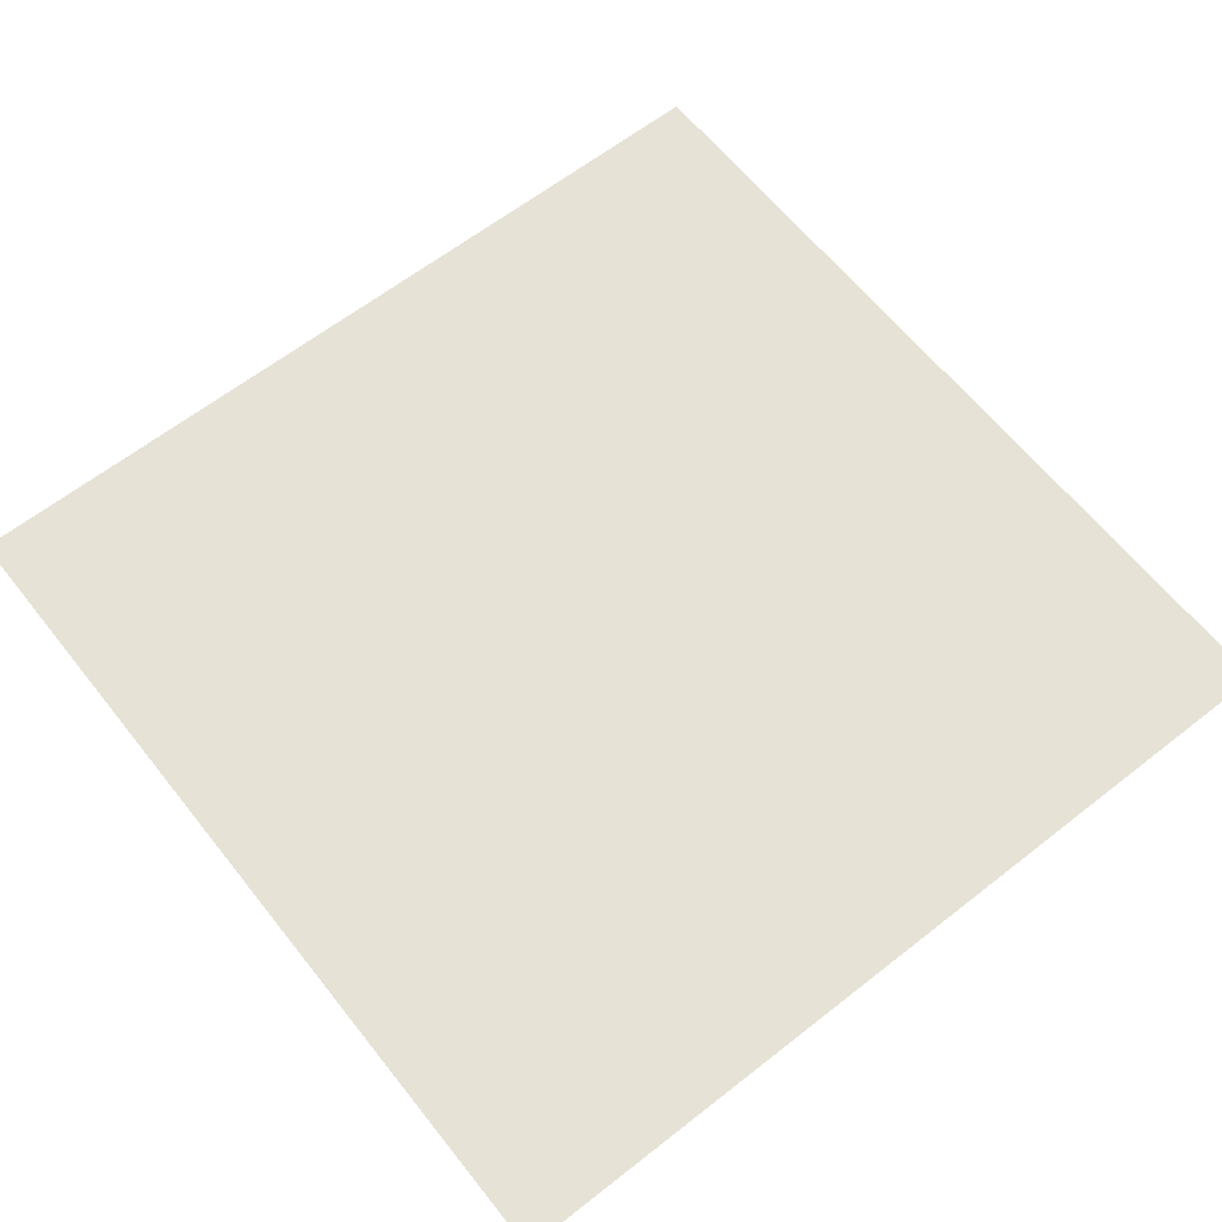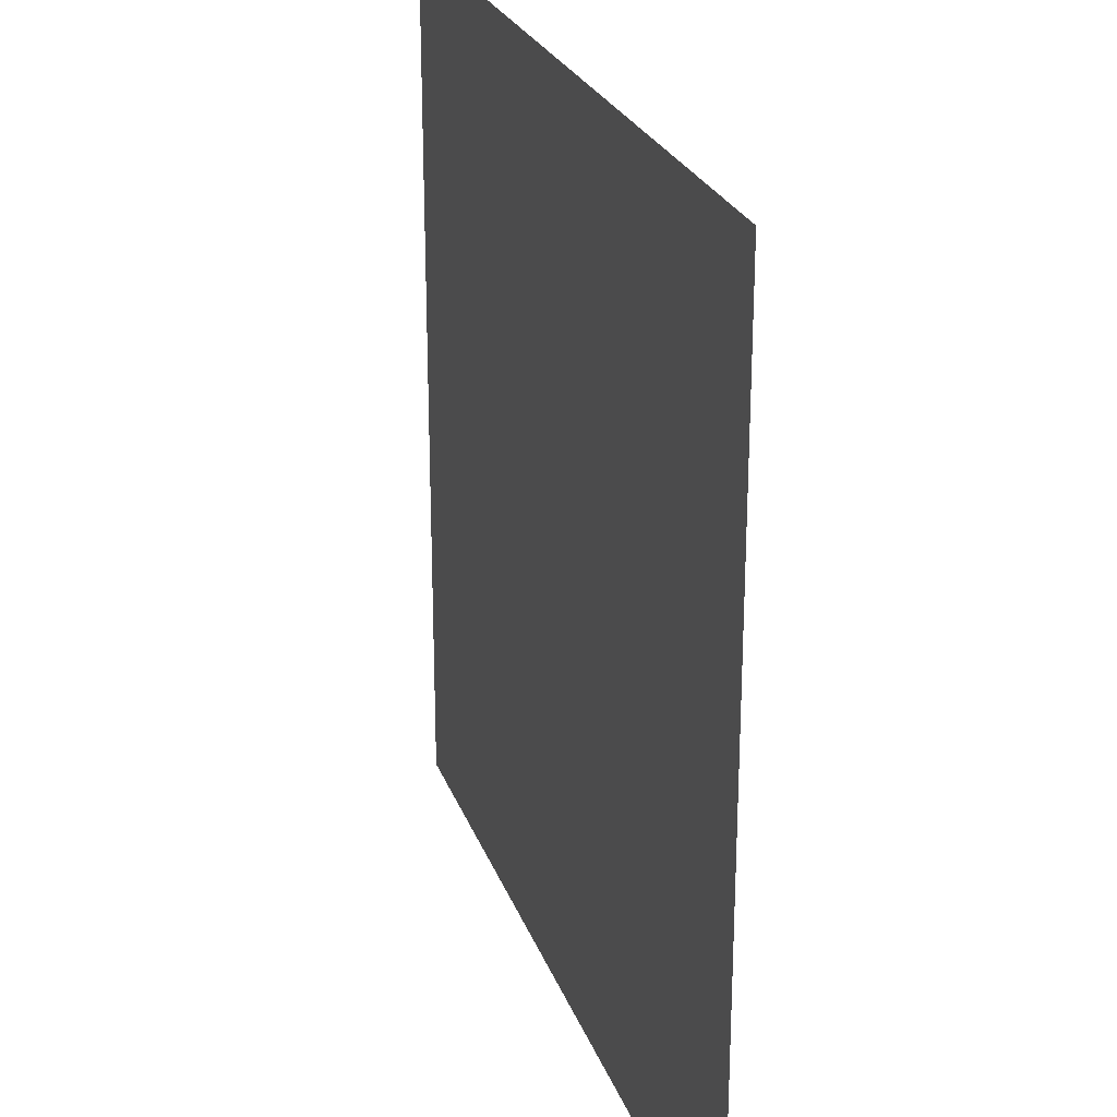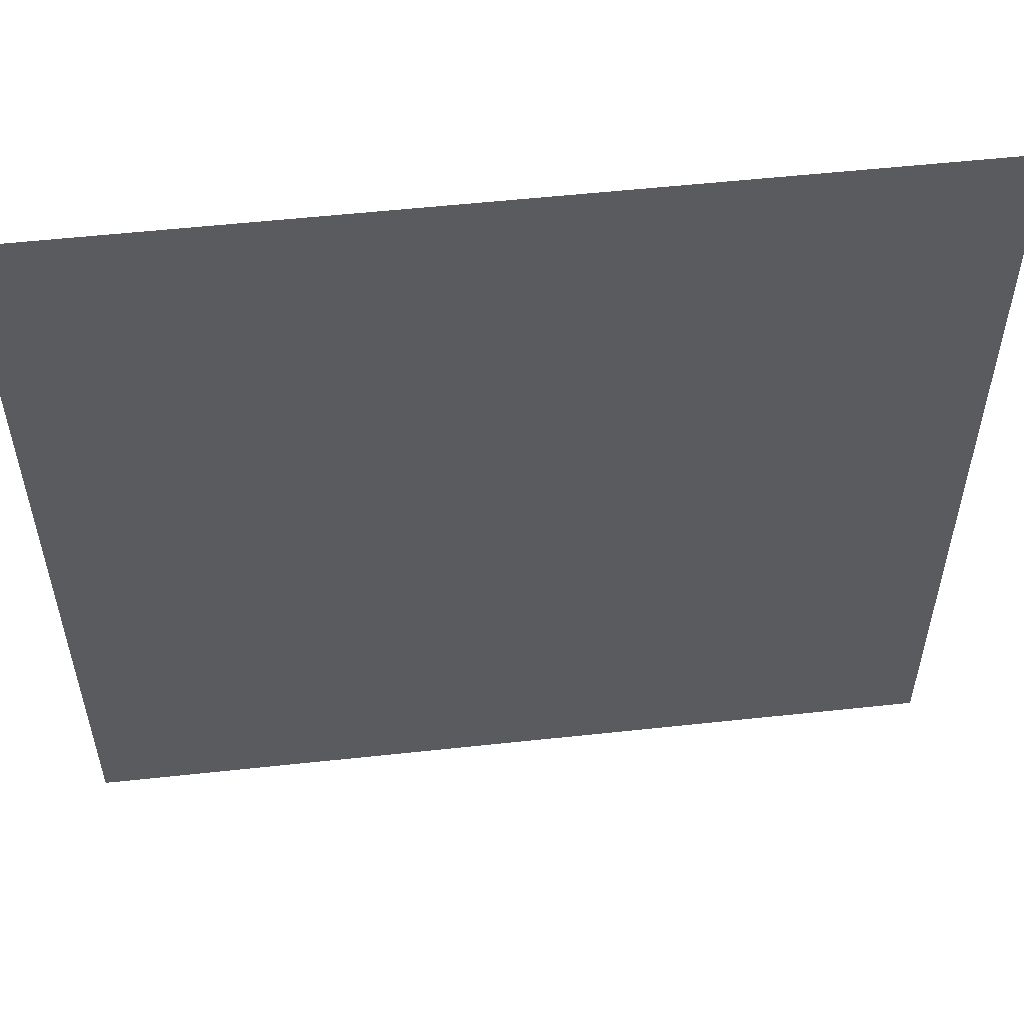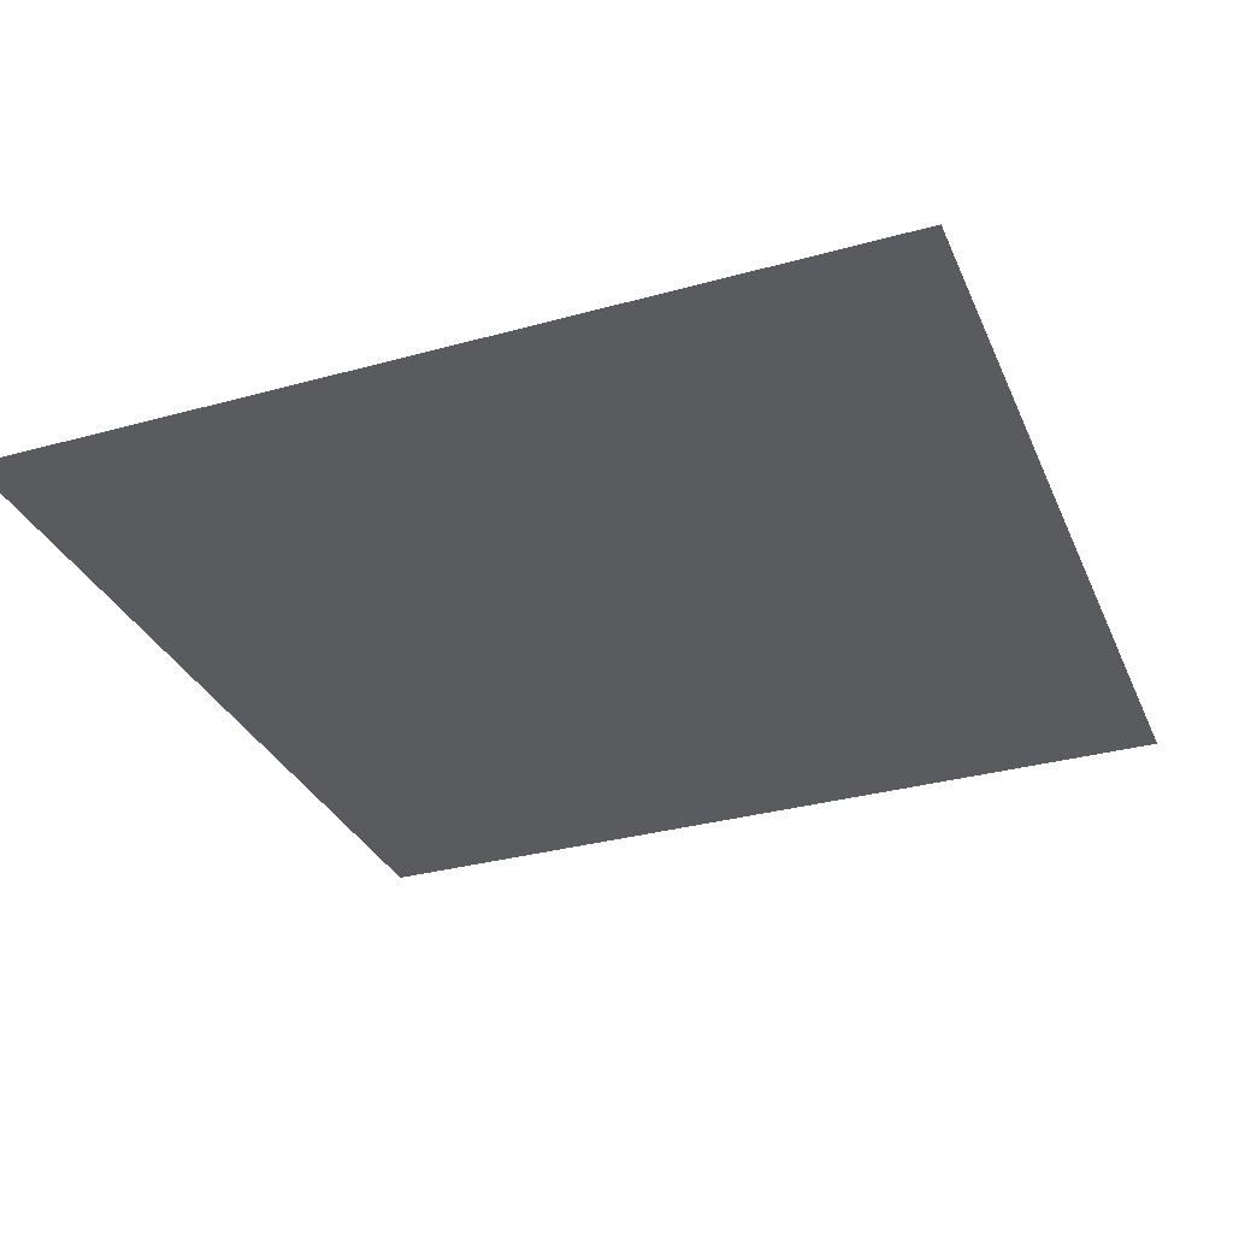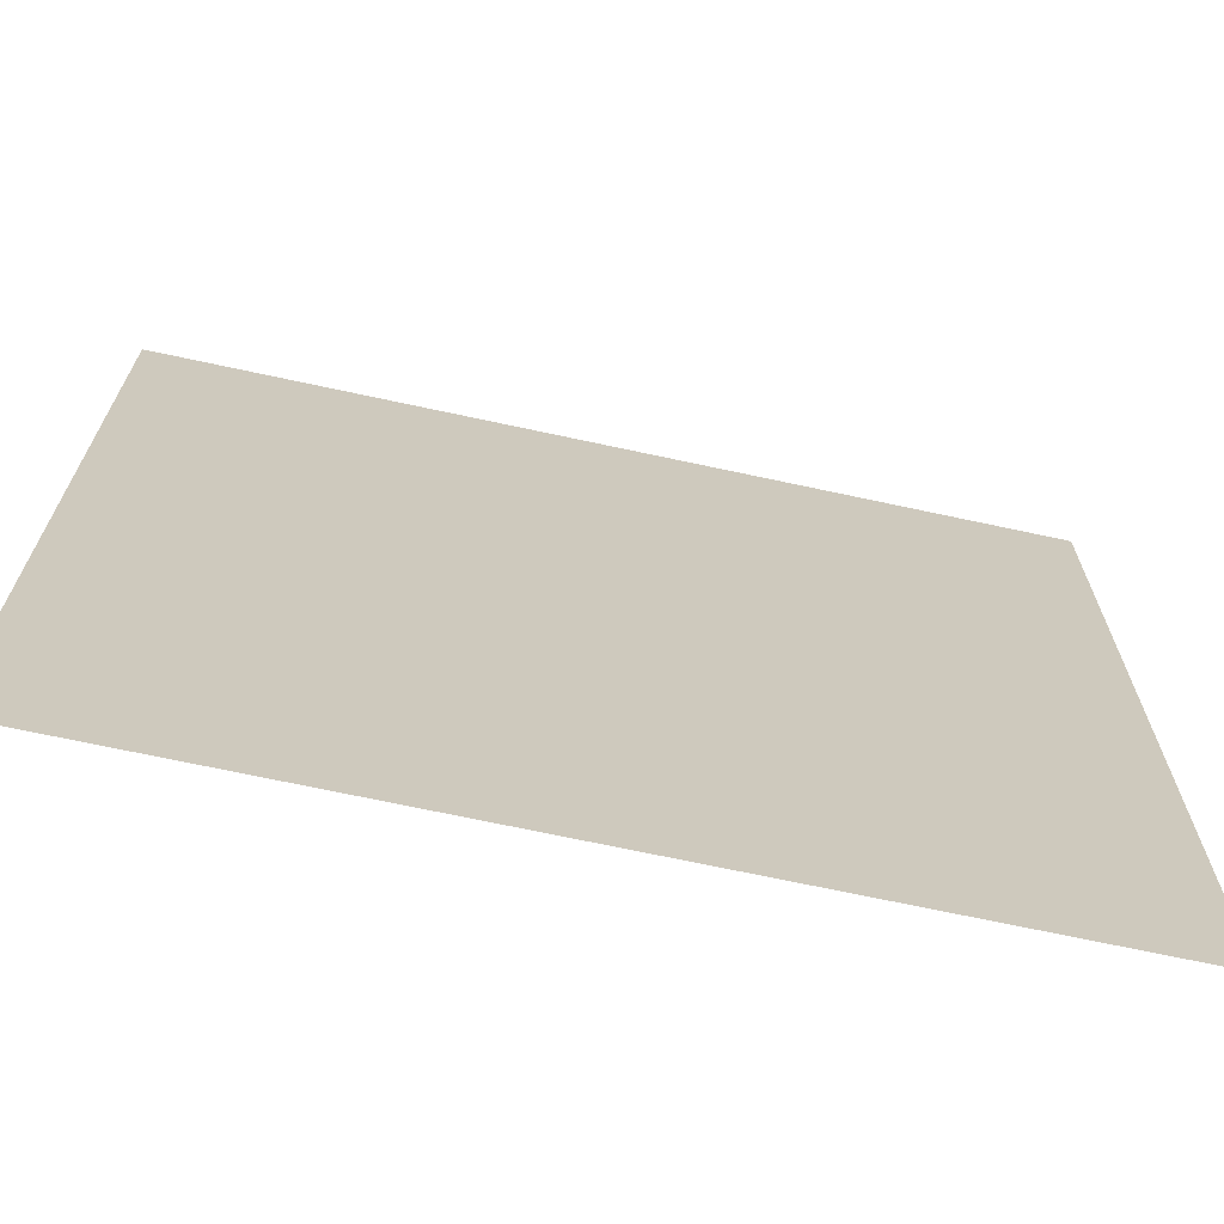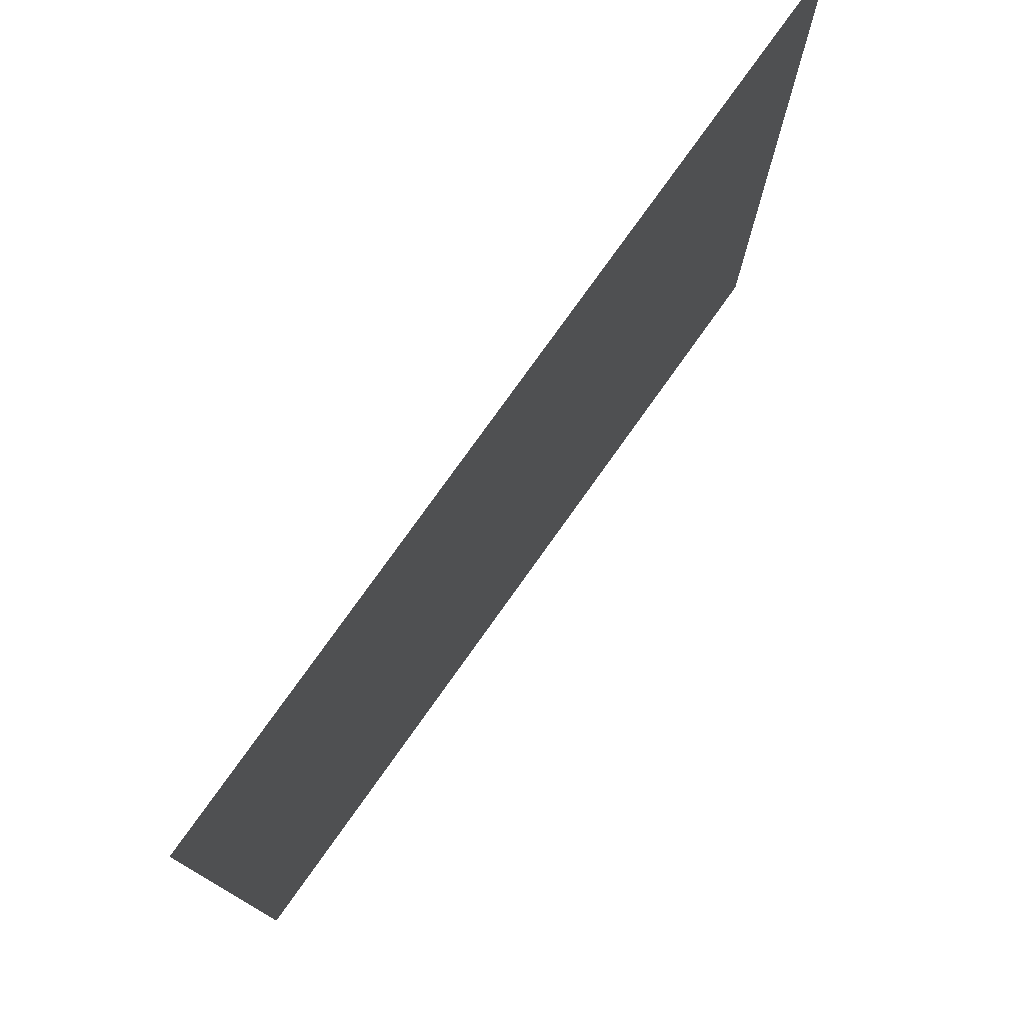
<metadata>
{"format":"obj","ext":"obj","renderer":"f3d","projection":"perspective","resolution":1024,"background":"white","views":[{"elev":62.9,"azim":-128.4,"up":"+Y"},{"elev":25.1,"azim":72.7,"up":"+Z"},{"elev":55.3,"azim":-6.5,"up":"+Z"},{"elev":-32.2,"azim":21.2,"up":"+Y"},{"elev":-69.6,"azim":-12.2,"up":"+Z"},{"elev":77.8,"azim":125.5,"up":"+Z"}]}
</metadata>
<code>
v -200 0 -200
v -200 0 200
v 200 0 200
v 200 0 -200
f 1 2 3
f 1 3 4

</code>
